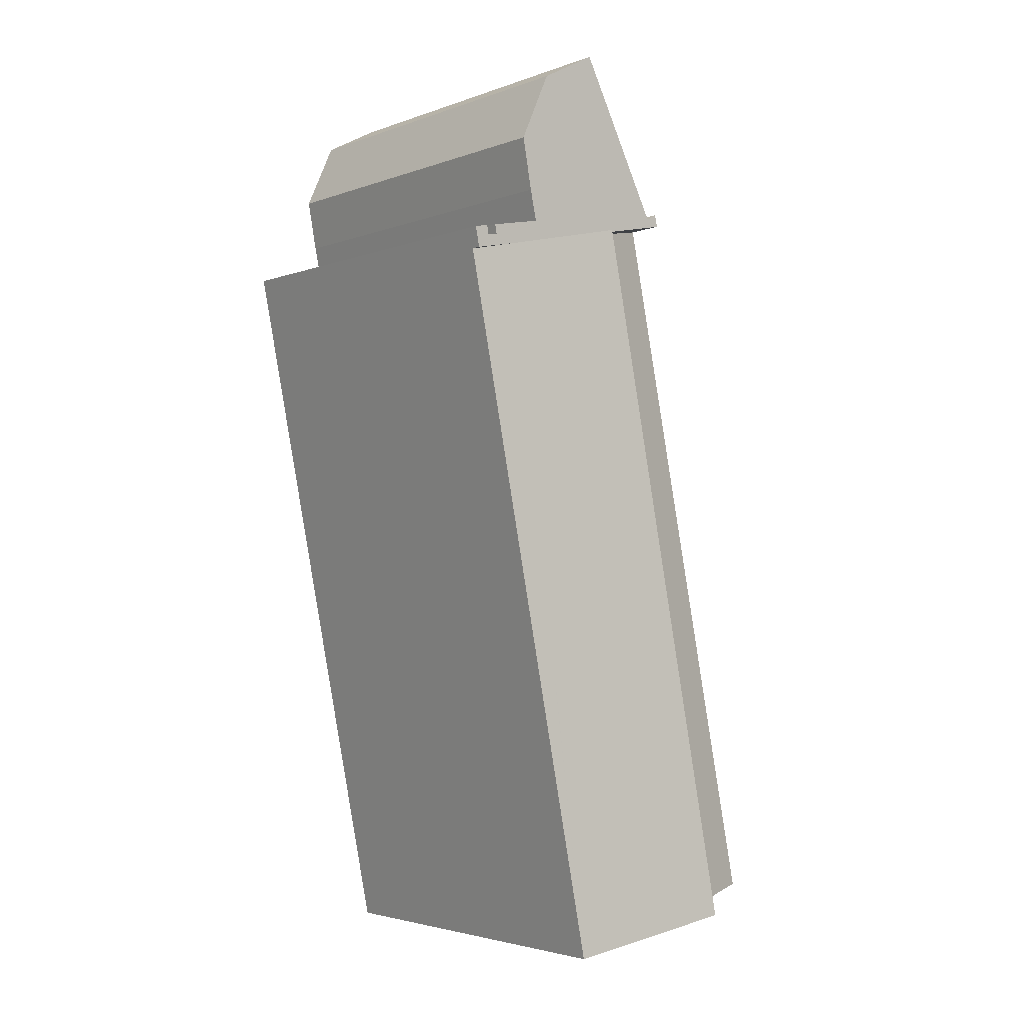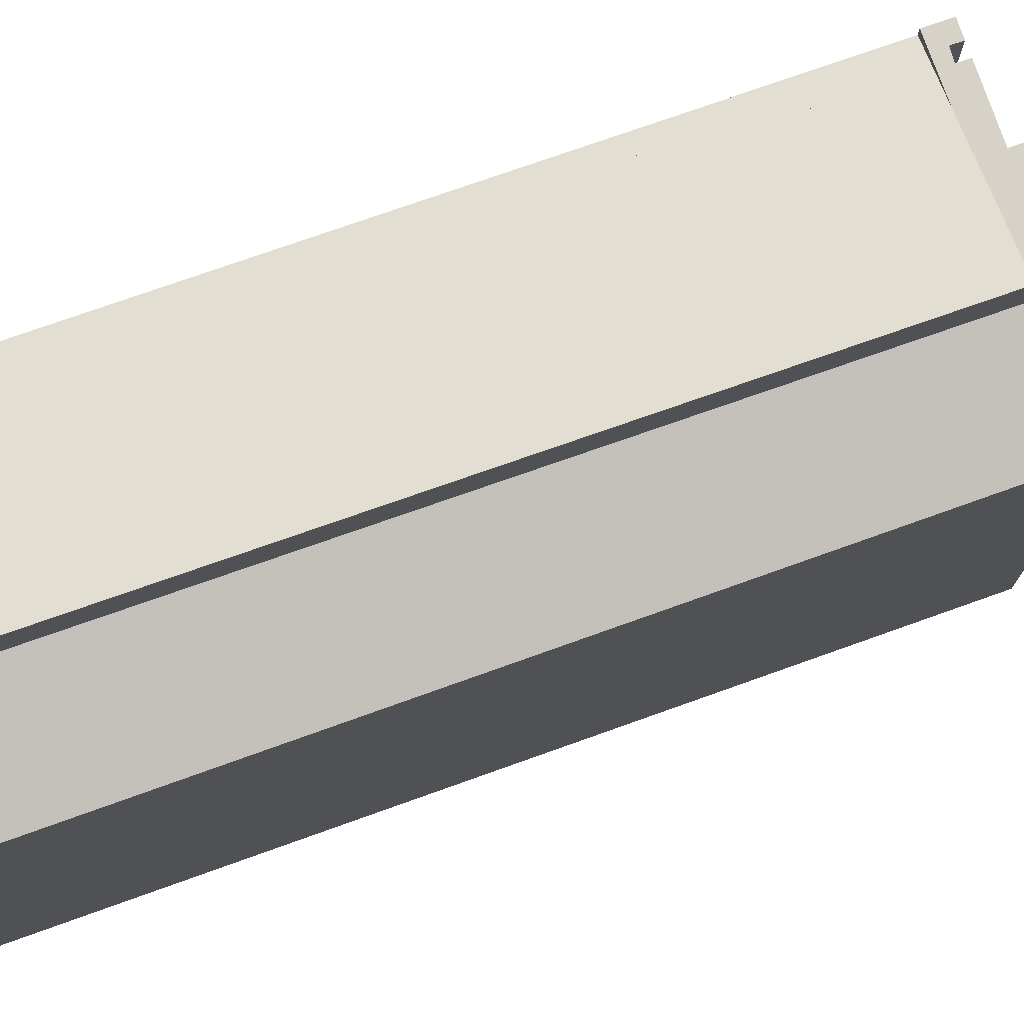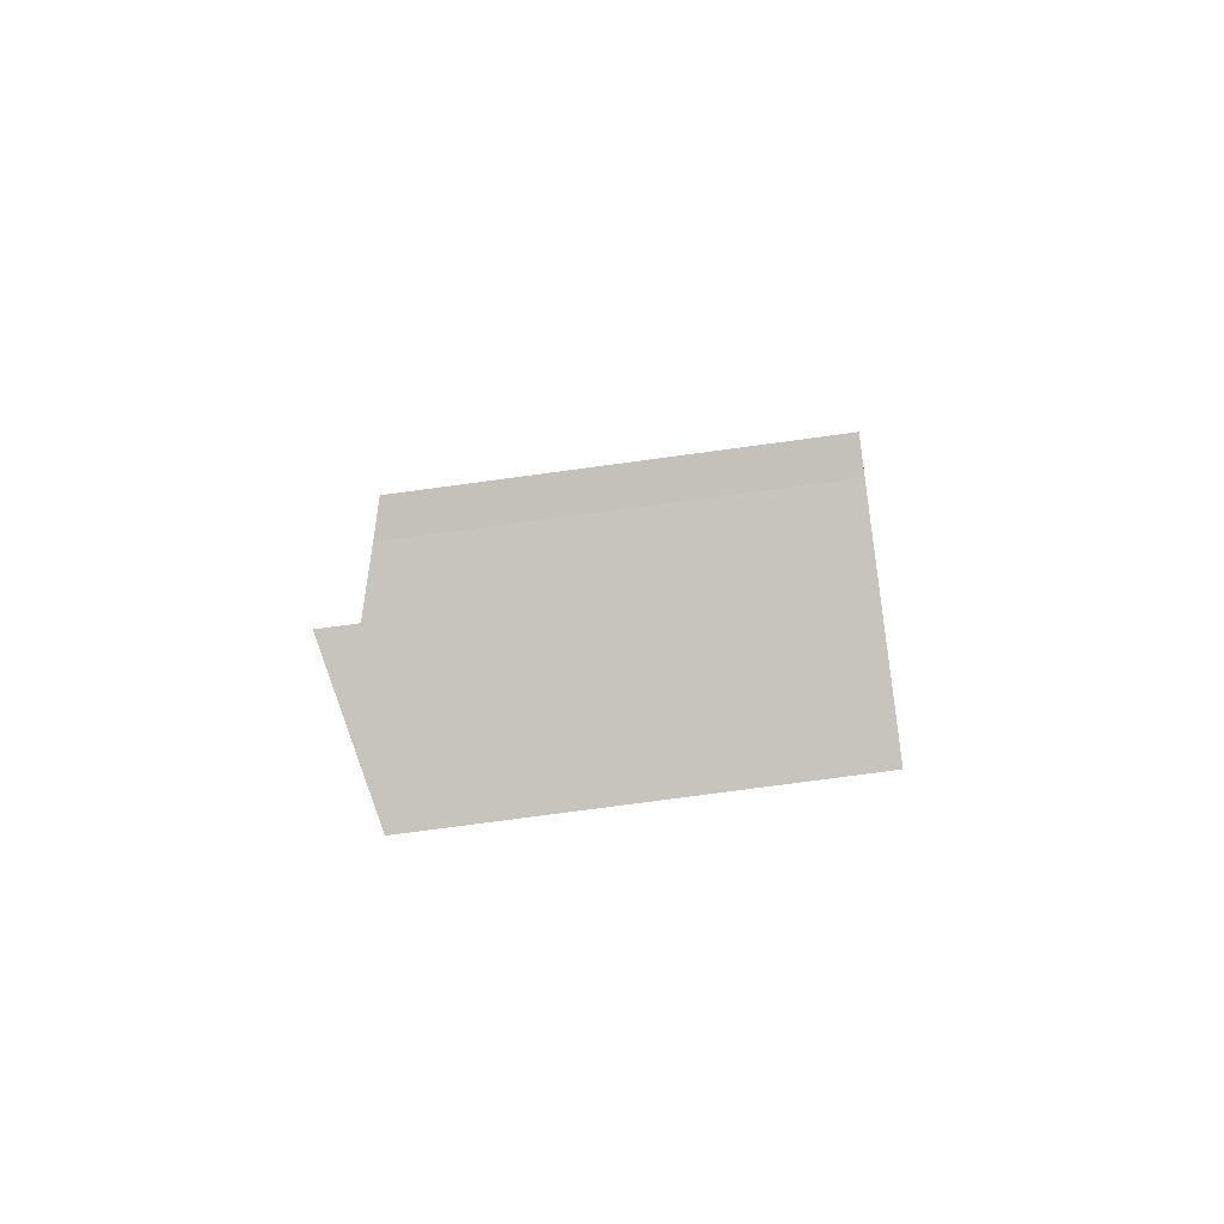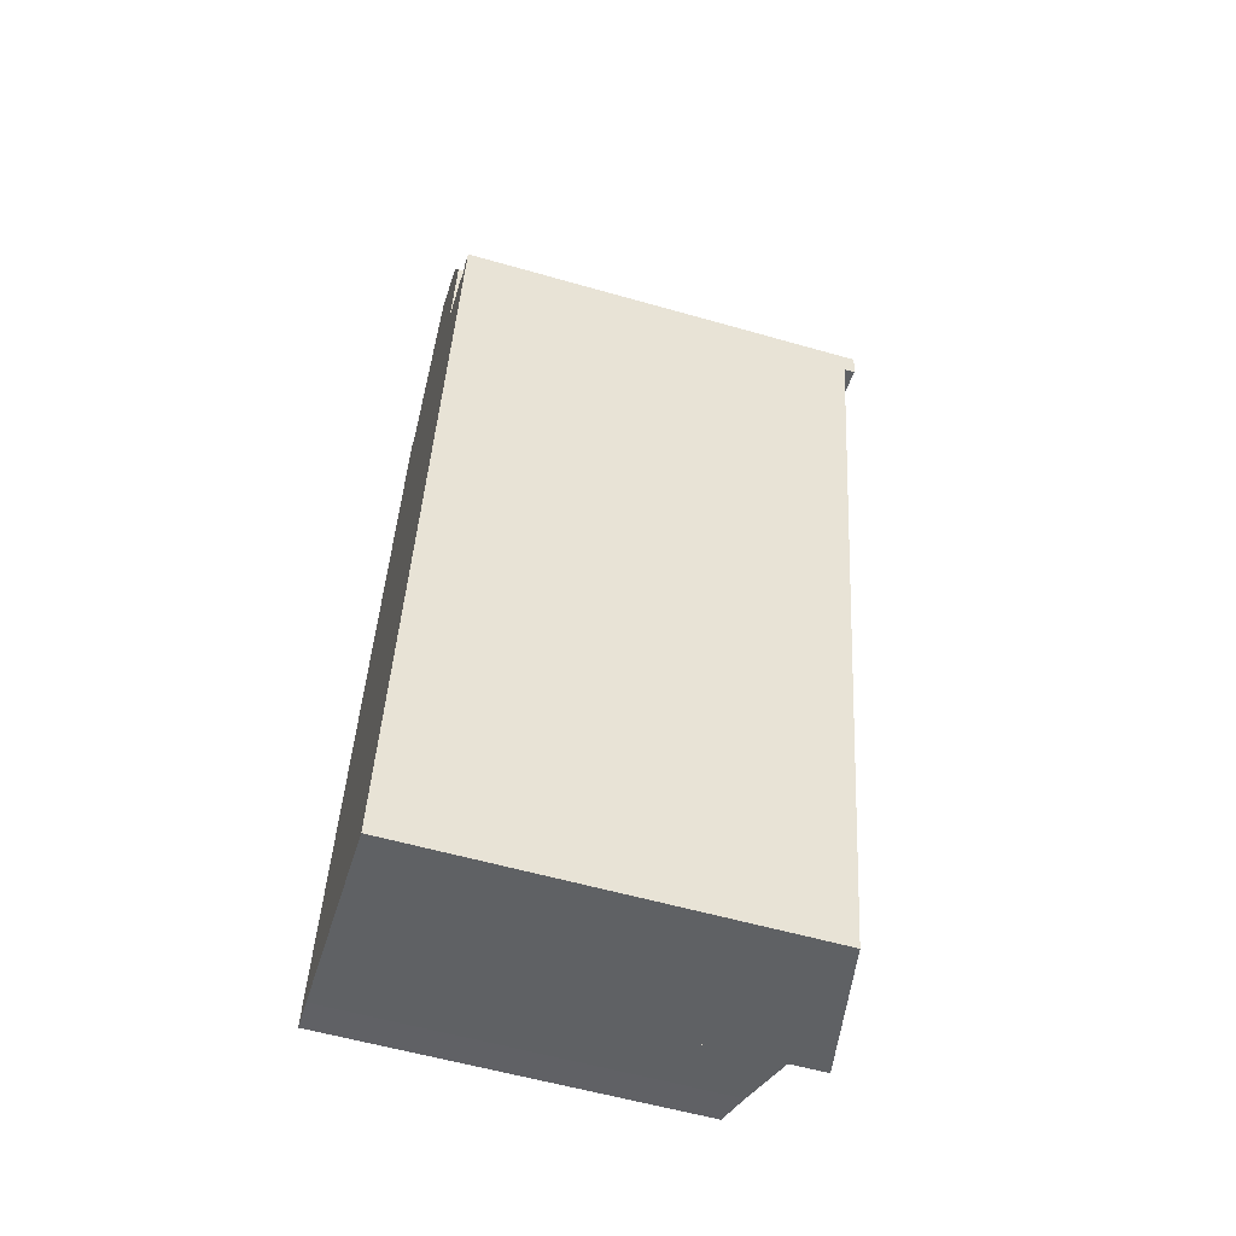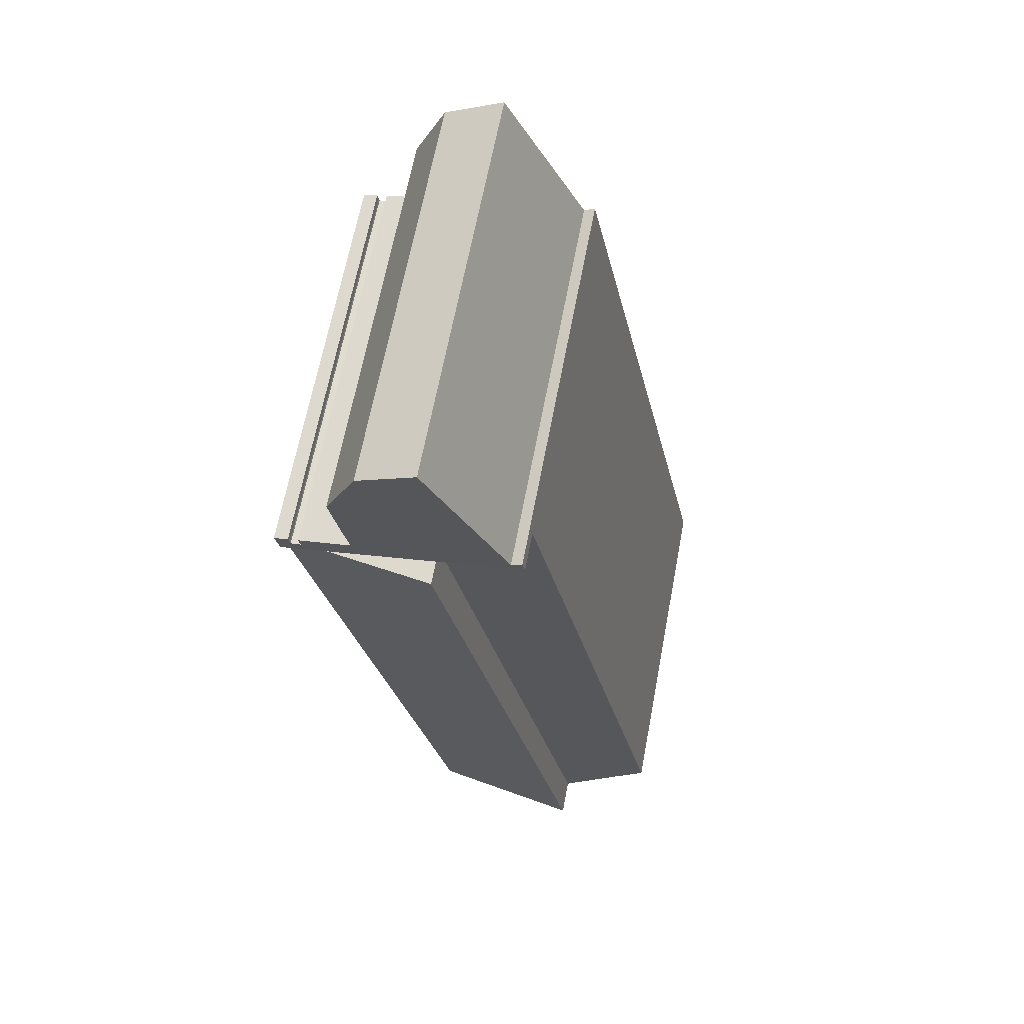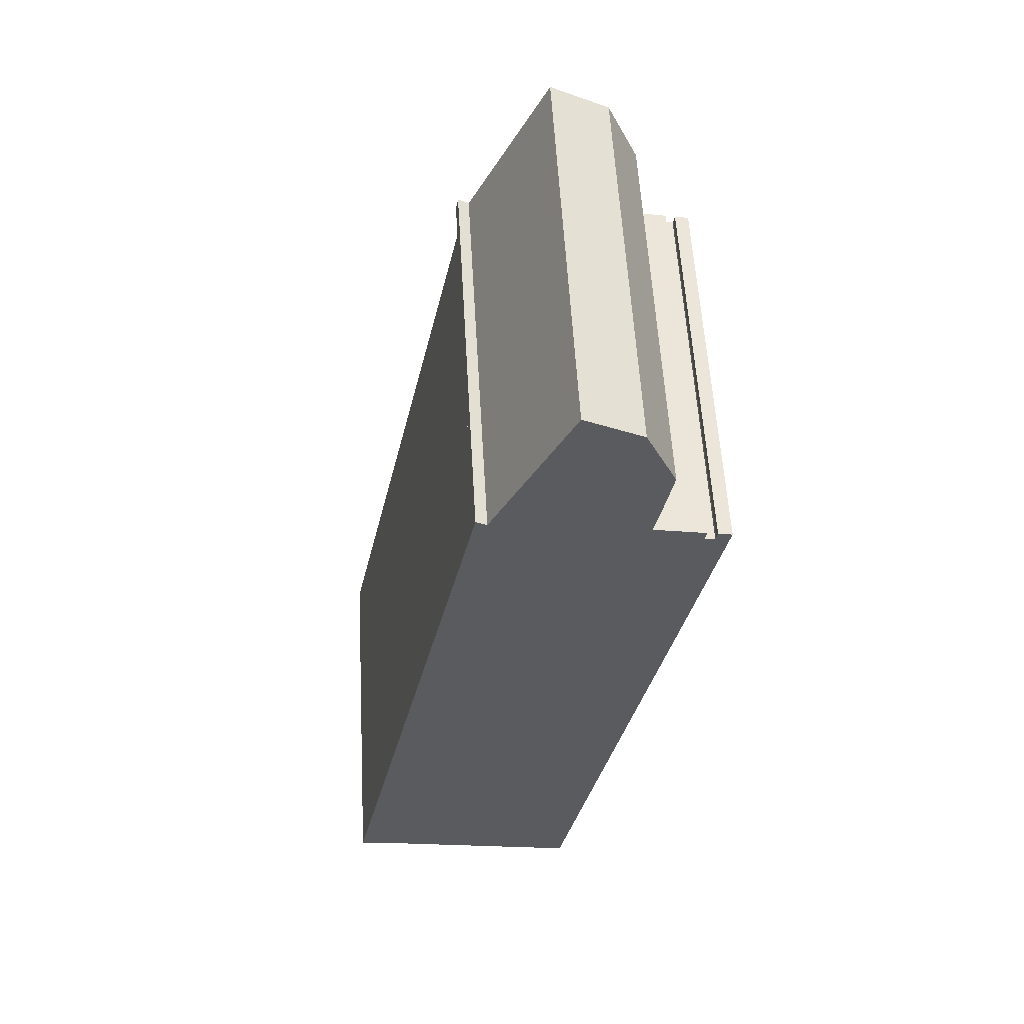
<metadata>
{"format":"obj","ext":"obj","renderer":"f3d","projection":"perspective","resolution":1024,"background":"white","views":[{"elev":-3.1,"azim":141.0,"up":"+Z"},{"elev":77.5,"azim":-97.8,"up":"+Y"},{"elev":-78.1,"azim":-82.4,"up":"+Z"},{"elev":-57.9,"azim":73.5,"up":"+Z"},{"elev":66.0,"azim":-169.2,"up":"+Z"},{"elev":57.1,"azim":-3.2,"up":"+Z"}]}
</metadata>
<code>
v  5.267 22.36 -1.044
v  8.679 20.9 41.54
v  13.66 22.36 40.48
v  1.89 20.84 9.045
v  1.947 21.39 -0.337
v  0.059 20.84 -0.01
v  0 20.82 1.275e-15
v  0 0 0
v  8.679 -2.543e-15 41.54
v  1.89 -5.538e-16 9.045
v  13.66 -2.478e-15 40.48
v  5.267 6.393e-17 -1.044
v  1.947 2.064e-17 -0.337
v  0.059 6.123e-19 -0.01
v  19.41 23.11 45.45
v  18.47 23.11 40.63
v  17.62 23.11 49.43
v  18.85 23.11 42.42
v  8.679 23.11 41.54
v  9.461 23.11 41.88
v  13.66 23.11 40.48
v  8.826 23.11 42.24
v  14.24 23.11 51.22
v  19.96 23.11 39.13
v  19.5 23.11 40.42
v  21.53 23.11 40.01
v  21.42 23.11 39.45
v  22.71 23.11 38.55
v  22.02 23.11 39.37
v  22.06 23.11 39.51
v  22.13 23.11 39.89
v  22.47 23.11 39.82
v  22.95 23.11 39.73
v  22.81 23.11 39.06
v  21.42 -2.416e-15 39.45
v  22.02 -2.411e-15 39.37
v  22.13 -2.443e-15 39.89
v  22.95 -2.433e-15 39.73
v  22.47 -2.439e-15 39.82
v  18.47 -2.488e-15 40.63
v  21.53 -2.45e-15 40.01
v  19.5 -2.475e-15 40.42
v  22.06 -2.419e-15 39.51
v  8.826 -2.587e-15 42.24
v  22.71 -2.36e-15 38.55
v  22.81 -2.392e-15 39.06
v  19.41 -2.783e-15 45.45
v  18.85 -2.598e-15 42.42
v  19.96 -2.396e-15 39.13
v  9.461 -2.565e-15 41.88
v  14.24 -3.137e-15 51.22
v  17.62 -3.027e-15 49.43
v  16.7 22.72 13.59
v  14.31 22.52 -2.971
v  16.6 22.71 12.98
v  22.71 22.52 38.55
v  13.66 24.47 40.48
v  5.267 24.47 -1.044
v  14.31 1.819e-16 -2.971
v  17.85 22.71 19.11
v  17.25 -1.177e-15 19.23
v  17.25 22.84 19.23
v  17.85 -1.17e-15 19.11
v  17.65 -1.11e-15 18.12
v  17.65 22.71 18.12
v  17.04 -1.118e-15 18.25
v  17.04 22.84 18.25
v  18.91 22.71 24.24
v  18.3 -1.492e-15 24.37
v  18.3 22.84 24.37
v  18.91 -1.485e-15 24.24
v  18.79 -1.448e-15 23.65
v  18.79 22.71 23.65
v  18.18 -1.455e-15 23.77
v  18.18 22.84 23.77
v  20.34 -2.097e-15 34.24
v  20.94 22.7 34.12
v  20.34 22.83 34.24
v  20.94 -2.089e-15 34.12
v  20.47 -2.134e-15 34.85
v  20.47 22.83 34.85
v  21.06 22.7 34.72
v  21.06 -2.126e-15 34.72
v  13.83 -1.608e-16 2.626
v  14.43 22.72 2.501
v  13.83 22.85 2.626
v  14.43 -1.531e-16 2.501
v  13.95 22.85 3.219
v  13.95 -1.971e-16 3.219
v  14.55 22.72 3.101
v  14.55 -1.899e-16 3.101
v  14.92 -4.807e-16 7.85
v  15.52 22.72 7.733
v  14.92 22.84 7.85
v  15.52 -4.735e-16 7.733
v  15.04 -5.175e-16 8.451
v  15.04 22.85 8.451
v  15.64 22.72 8.327
v  15.64 -5.099e-16 8.327
v  16.01 -8.01e-16 13.08
v  16.01 22.84 13.08
v  16.6 -7.947e-16 12.98
v  16.11 -8.386e-16 13.7
v  16.11 22.84 13.7
v  16.7 -8.318e-16 13.59
v  19.27 -1.777e-15 29.02
v  19.86 22.7 28.9
v  19.27 22.83 29.02
v  19.86 -1.769e-15 28.9
v  19.39 22.83 29.61
v  19.39 -1.813e-15 29.61
v  19.99 22.7 29.5
v  19.99 -1.806e-15 29.5
g defaultobject
f 1 2 3
f 2 1 4
f 4 1 5
f 4 5 6
f 4 6 7
f 8 4 7
f 4 8 2
f 2 8 9
f 9 8 10
f 2 11 3
f 11 2 9
f 11 1 3
f 1 11 12
f 12 5 1
f 5 12 13
f 13 6 5
f 6 13 7
f 7 13 8
f 8 13 14
f 10 14 13
f 14 10 8
f 10 11 9
f 11 10 12
f 12 10 13
f 15 16 17
f 16 15 18
f 19 20 21
f 20 19 22
f 21 20 23
f 21 23 17
f 21 17 16
f 21 16 24
f 24 16 25
f 24 25 26
f 24 26 27
f 27 28 24
f 28 27 29
f 28 29 30
f 28 30 31
f 28 31 32
f 28 32 33
f 28 33 34
f 35 29 27
f 29 35 36
f 37 32 31
f 32 37 33
f 33 37 38
f 38 37 39
f 40 25 16
f 25 40 26
f 26 40 41
f 41 40 42
f 36 30 29
f 30 36 43
f 43 31 30
f 31 43 37
f 9 22 19
f 22 9 44
f 38 34 33
f 34 38 28
f 28 38 45
f 45 38 46
f 47 18 15
f 18 47 48
f 48 16 18
f 16 48 40
f 41 27 26
f 27 41 35
f 45 24 28
f 24 45 21
f 21 45 19
f 19 45 9
f 9 45 49
f 9 49 11
f 44 20 22
f 20 44 50
f 51 17 23
f 17 51 52
f 52 15 17
f 15 52 47
f 50 23 20
f 23 50 51
f 45 35 49
f 35 45 36
f 36 45 43
f 43 45 37
f 37 45 39
f 39 45 38
f 38 45 46
f 9 50 44
f 50 9 11
f 50 11 51
f 51 11 52
f 52 11 40
f 40 11 49
f 40 49 42
f 42 49 41
f 41 49 35
f 40 47 52
f 47 40 48
f 53 54 55
f 54 24 56
f 24 54 57
f 57 54 58
f 24 45 56
f 45 24 57
f 45 57 49
f 49 57 11
f 56 59 54
f 59 56 45
f 54 12 58
f 12 54 59
f 12 57 58
f 57 12 11
f 60 61 62
f 61 60 63
f 64 60 65
f 60 64 63
f 66 65 67
f 65 66 64
f 62 66 67
f 66 62 61
f 68 69 70
f 69 68 71
f 72 68 73
f 68 72 71
f 74 73 75
f 73 74 72
f 70 74 75
f 74 70 69
f 76 77 78
f 77 76 79
f 80 78 81
f 78 80 76
f 82 80 81
f 80 82 83
f 79 82 77
f 82 79 83
f 84 85 86
f 85 84 87
f 88 84 86
f 84 88 89
f 90 89 88
f 89 90 91
f 87 90 85
f 90 87 91
f 92 93 94
f 93 92 95
f 96 94 97
f 94 96 92
f 98 96 97
f 96 98 99
f 93 99 98
f 99 93 95
f 100 55 101
f 55 100 102
f 103 101 104
f 101 103 100
f 53 103 104
f 103 53 105
f 55 105 53
f 105 55 102
f 106 107 108
f 107 106 109
f 110 106 108
f 106 110 111
f 112 111 110
f 111 112 113
f 109 112 107
f 112 109 113
f 45 12 59
f 12 45 11
f 11 45 49

</code>
